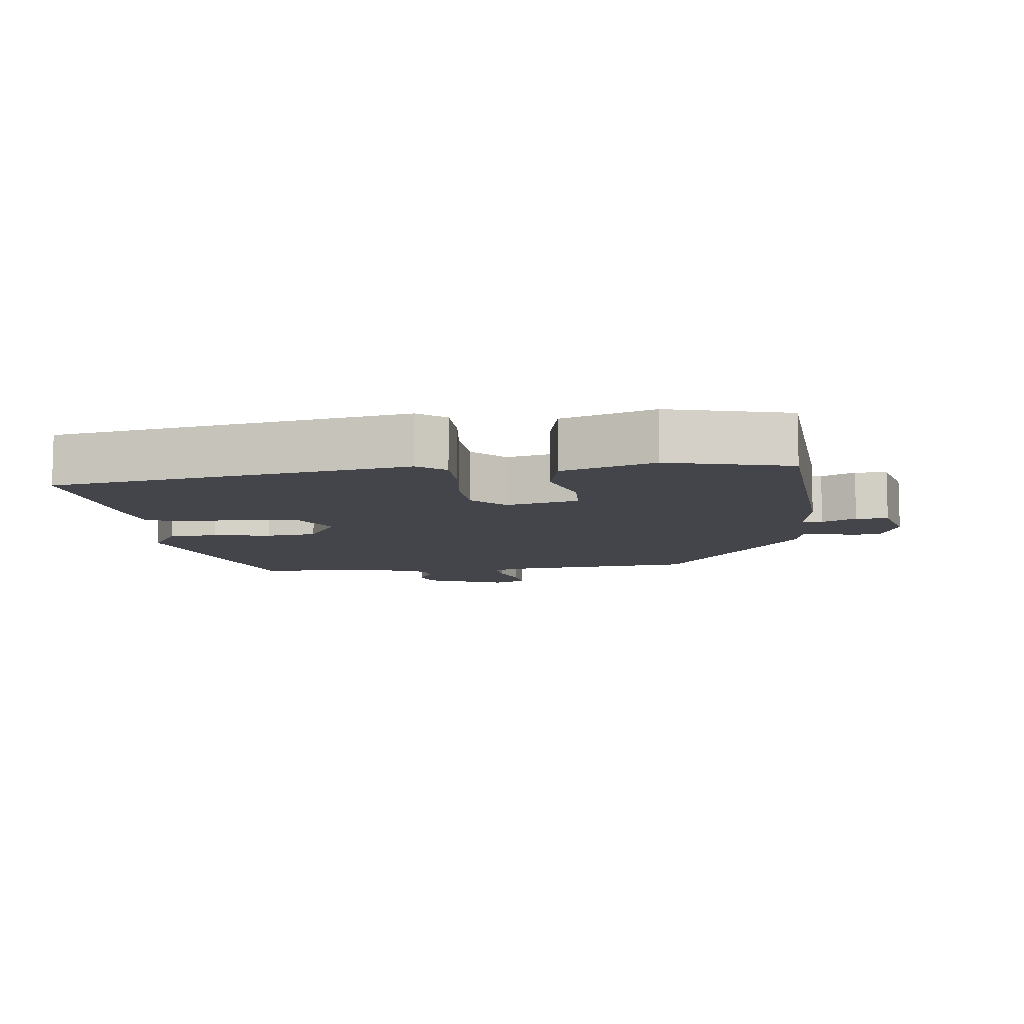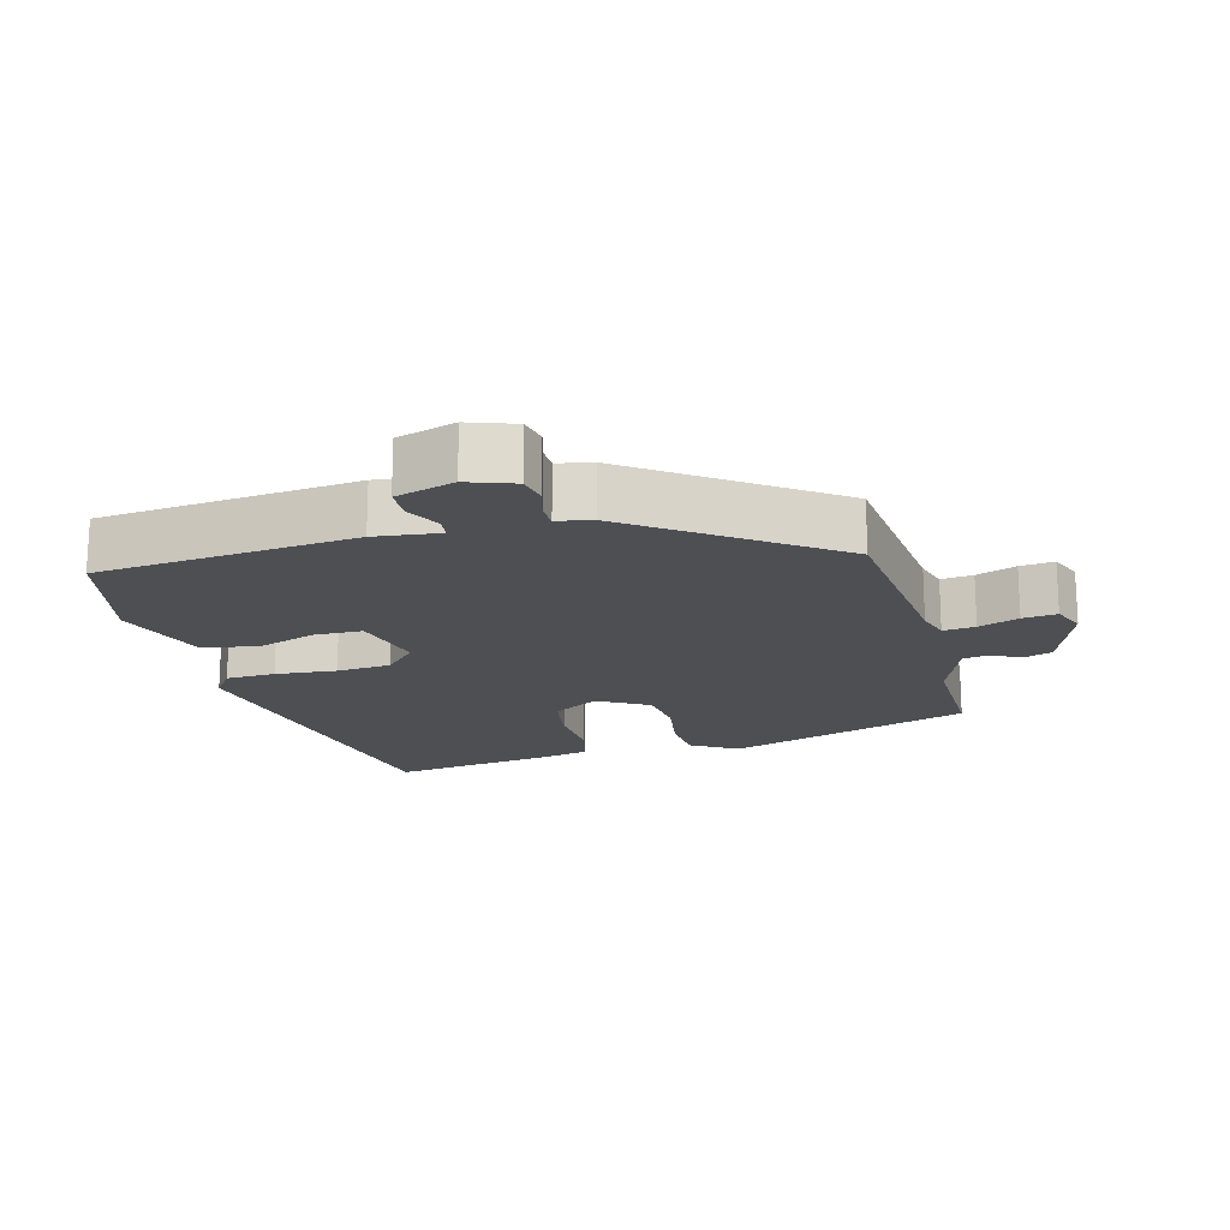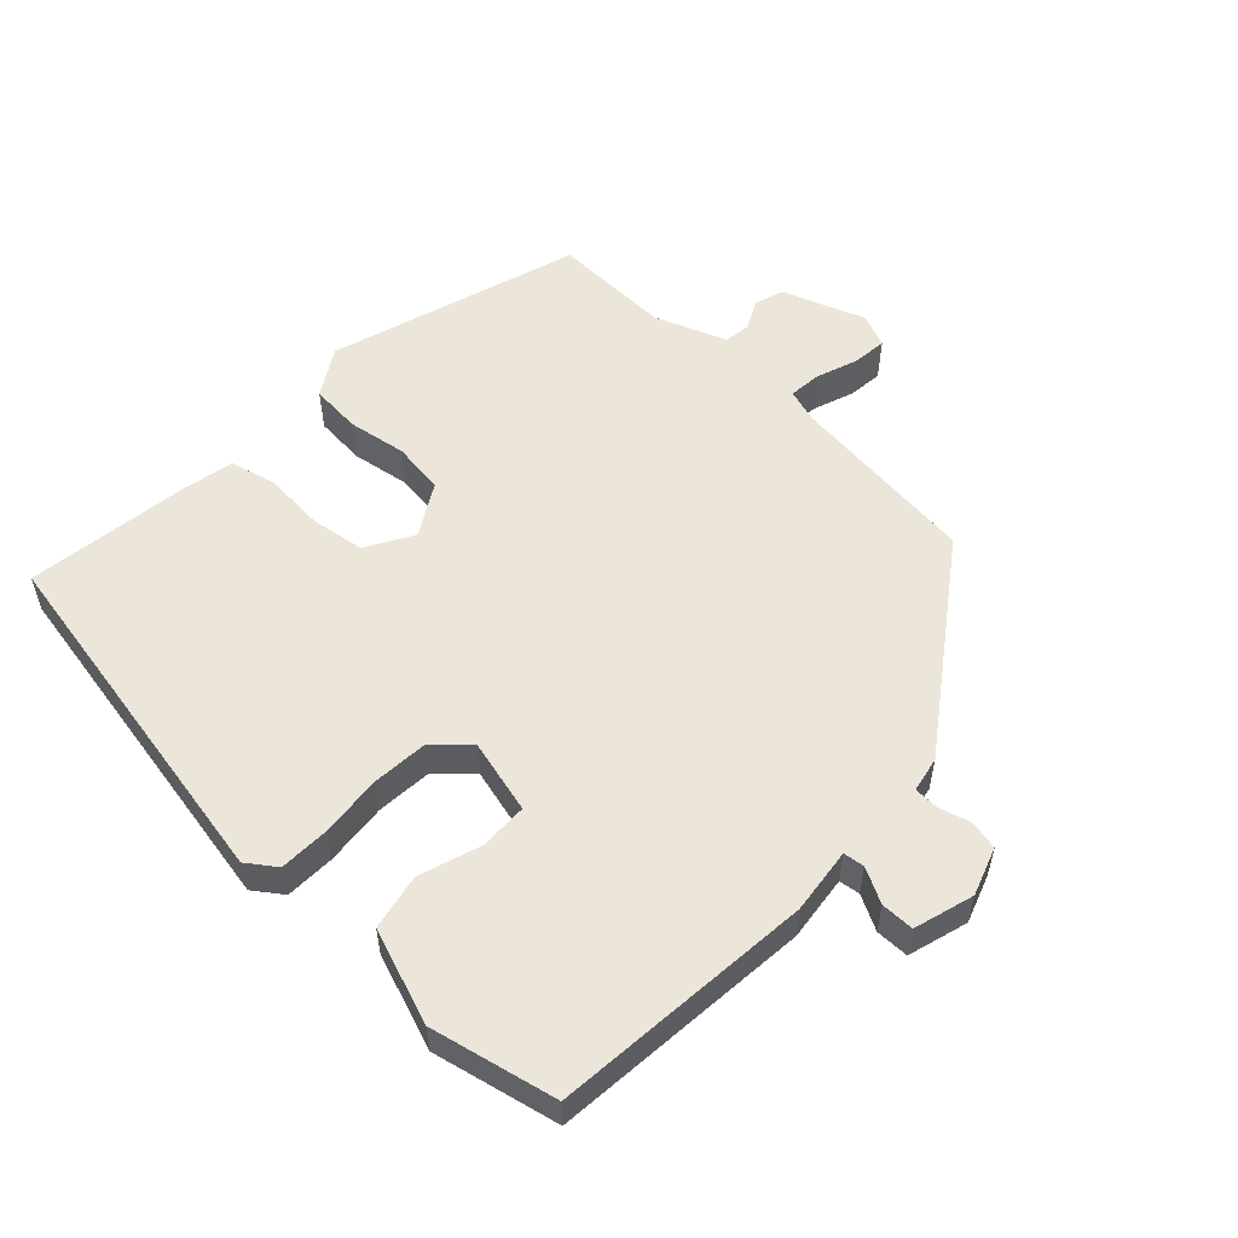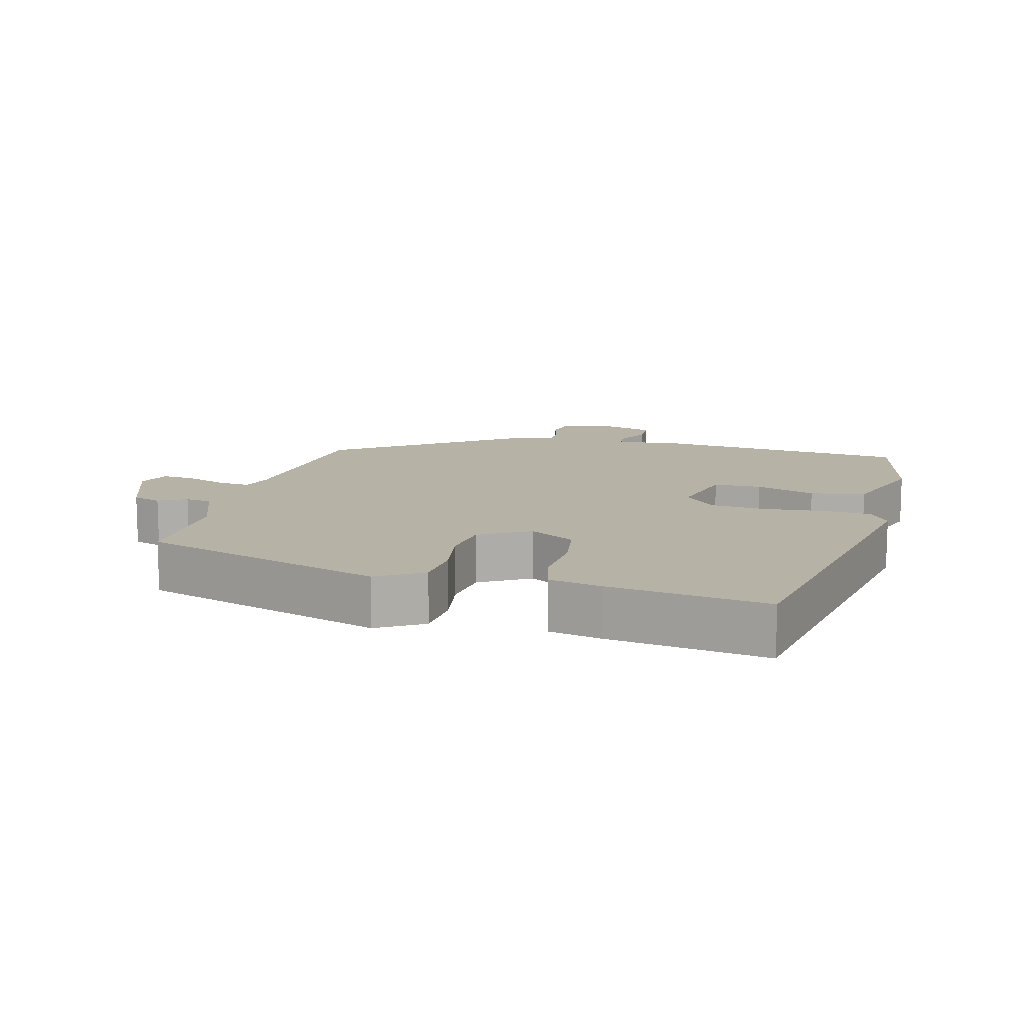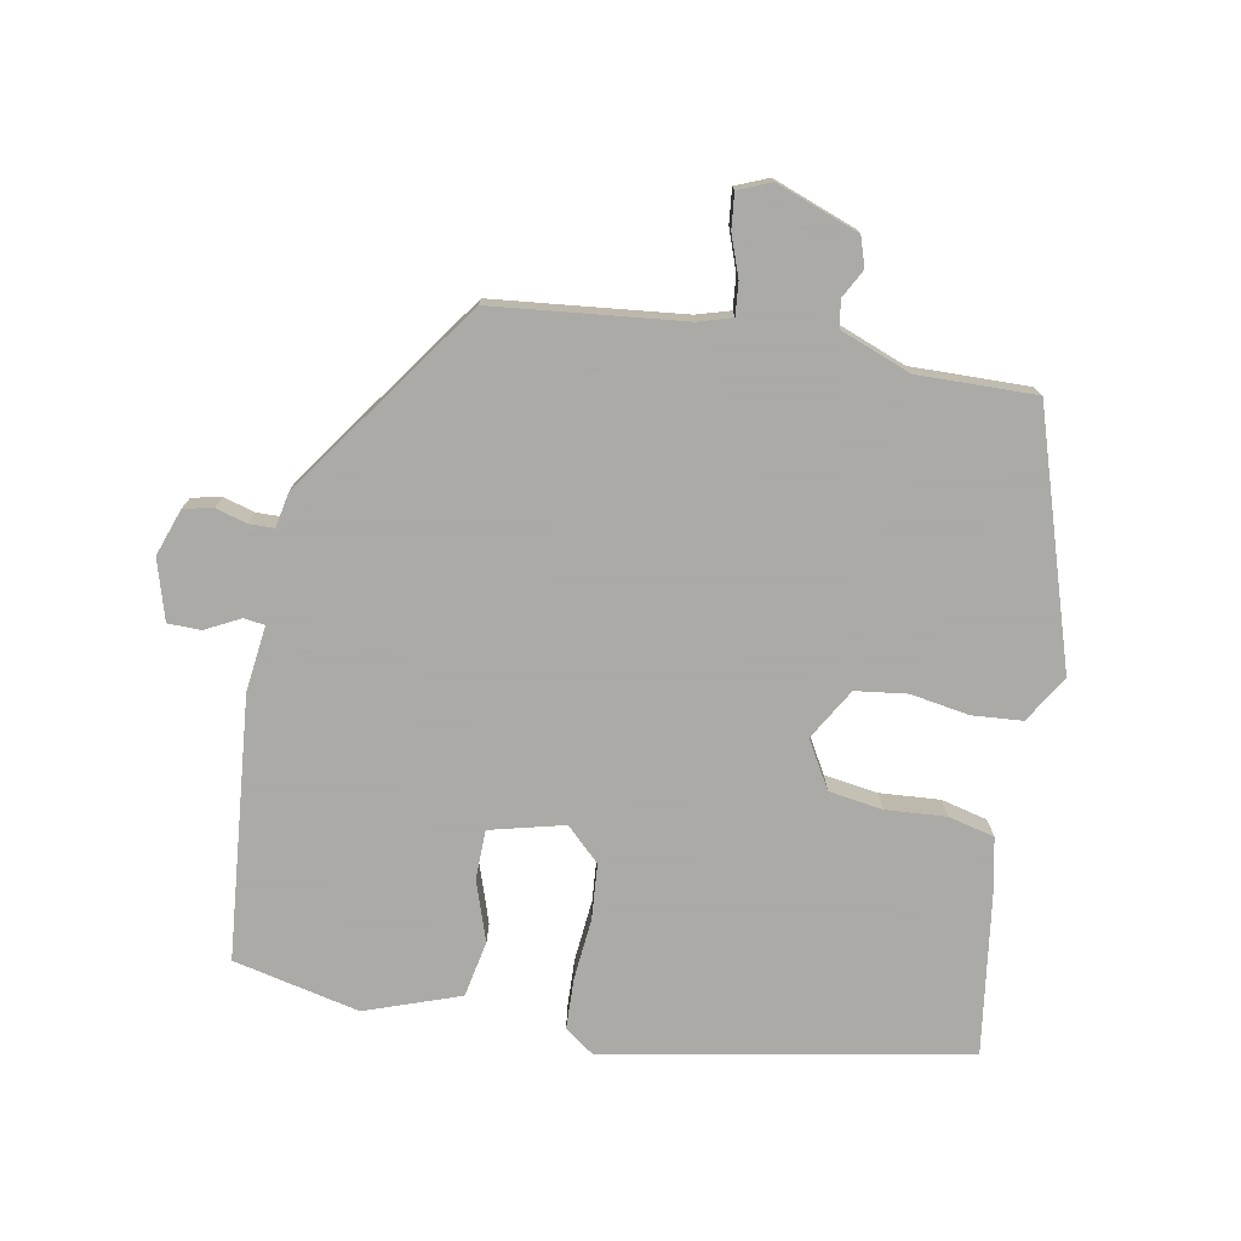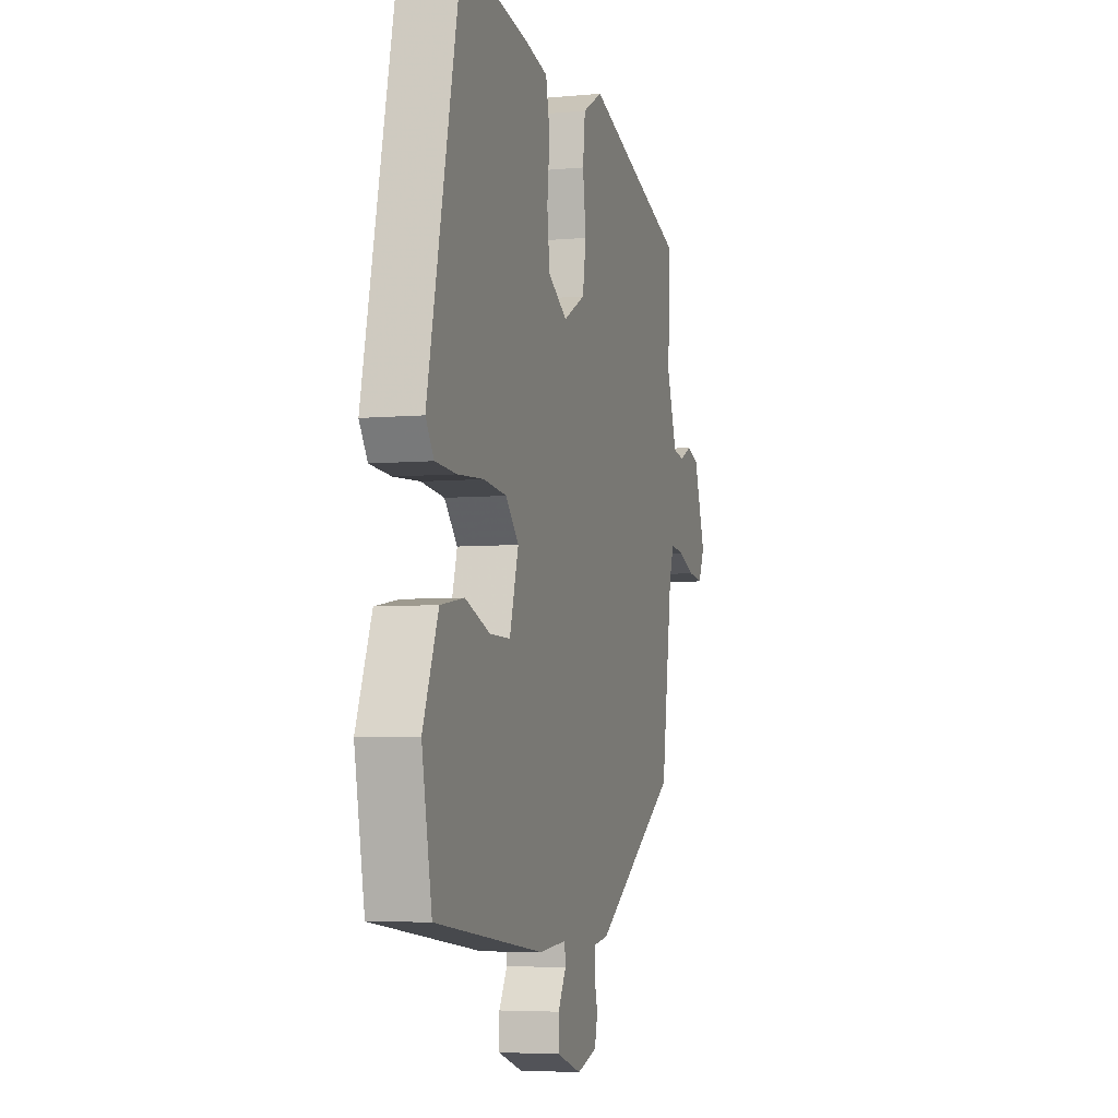
<metadata>
{"format":"obj","ext":"obj","renderer":"f3d","projection":"perspective","resolution":1024,"background":"white","views":[{"elev":-9.3,"azim":93.5,"up":"+Y"},{"elev":-18.0,"azim":-167.0,"up":"+Y"},{"elev":55.6,"azim":131.4,"up":"+Y"},{"elev":12.5,"azim":12.8,"up":"+Y"},{"elev":-75.7,"azim":-102.5,"up":"+Y"},{"elev":-5.1,"azim":106.4,"up":"+Z"}]}
</metadata>
<code>
v 0.377 0.07 0.516
v 0.488 0.07 0.009
v 0.46 0.07 -0.033
v 0.389 0.07 -0.038
v 0.301 0.07 -0.033
v 0.223 0.07 -0.042
v 0.179 0.07 -0.091
v 0.209 0.07 -0.195
v 0.278 0.07 -0.194
v 0.363 0.07 -0.162
v 0.443 0.07 -0.175
v 0.495 0.07 -0.307
v 0.461 0.07 -0.487
v 0.092 0.07 -0.535
v -0.001 0.07 -0.527
v -0.004 0.07 -0.557
v 0.023 0.07 -0.605
v 0.024 0.07 -0.652
v -0.06 0.07 -0.68
v -0.128 0.07 -0.659
v -0.138 0.07 -0.618
v -0.127 0.07 -0.573
v -0.129 0.07 -0.538
v -0.179 0.07 -0.53
v -0.462 0.07 -0.344
v -0.5 0.07 -0.076
v -0.516 0.07 -0.029
v -0.562 0.07 -0.035
v -0.619 0.07 -0.058
v -0.668 0.07 -0.065
v -0.689 0.07 -0.019
v -0.65 0.07 0.099
v -0.609 0.07 0.114
v -0.568 0.07 0.094
v -0.53 0.07 0.101
v -0.495 0.07 0.203
v -0.504 0.07 0.37
v -0.156 0.07 0.494
v -0.088 0.07 0.456
v -0.08 0.07 0.385
v -0.091 0.07 0.302
v -0.079 0.07 0.229
v -0.005 0.07 0.189
v 0.06 0.07 0.23
v 0.069 0.07 0.307
v 0.06 0.07 0.392
v 0.074 0.07 0.458
v 0.149 0.07 0.476
v 0.377 0 0.516
v 0.488 0 0.009
v 0.46 0 -0.033
v 0.389 0 -0.038
v 0.301 0 -0.033
v 0.223 0 -0.042
v 0.179 0 -0.091
v 0.209 0 -0.195
v 0.278 0 -0.194
v 0.363 0 -0.162
v 0.443 0 -0.175
v 0.495 0 -0.307
v 0.461 0 -0.487
v 0.092 0 -0.535
v -0.001 0 -0.527
v -0.004 0 -0.557
v 0.023 0 -0.605
v 0.024 0 -0.652
v -0.06 0 -0.68
v -0.128 0 -0.659
v -0.138 0 -0.618
v -0.127 0 -0.573
v -0.129 0 -0.538
v -0.179 0 -0.53
v -0.462 0 -0.344
v -0.5 0 -0.076
v -0.516 0 -0.029
v -0.562 0 -0.035
v -0.619 0 -0.058
v -0.668 0 -0.065
v -0.689 0 -0.019
v -0.65 0 0.099
v -0.609 0 0.114
v -0.568 0 0.094
v -0.53 0 0.101
v -0.495 0 0.203
v -0.504 0 0.37
v -0.156 0 0.494
v -0.088 0 0.456
v -0.08 0 0.385
v -0.091 0 0.302
v -0.079 0 0.229
v -0.005 0 0.189
v 0.06 0 0.23
v 0.069 0 0.307
v 0.06 0 0.392
v 0.074 0 0.458
v 0.149 0 0.476
f 45 46 47 48
f 44 45 48 1
f 38 39 40 41
f 36 37 38 41
f 35 36 41 42
f 31 32 33 34
f 31 34 35
f 28 29 30 31
f 27 28 31 35
f 26 27 35 42
f 23 24 25 26
f 19 20 21 22
f 19 22 23
f 16 17 18 19
f 15 16 19 23
f 12 13 14 15
f 9 10 11 12
f 8 9 12 15
f 7 8 15 23
f 2 3 4 5
f 44 1 2 5
f 43 44 5 6
f 7 23 26 42
f 6 7 42 43
f 96 95 94 93
f 49 96 93 92
f 89 88 87 86
f 89 86 85 84
f 90 89 84 83
f 82 81 80 79
f 83 82 79
f 79 78 77 76
f 83 79 76 75
f 90 83 75 74
f 74 73 72 71
f 70 69 68 67
f 71 70 67
f 67 66 65 64
f 71 67 64 63
f 63 62 61 60
f 60 59 58 57
f 63 60 57 56
f 71 63 56 55
f 53 52 51 50
f 53 50 49 92
f 54 53 92 91
f 90 74 71 55
f 91 90 55 54
f 1 49 50 2
f 2 50 51 3
f 3 51 52 4
f 4 52 53 5
f 5 53 54 6
f 6 54 55 7
f 7 55 56 8
f 8 56 57 9
f 9 57 58 10
f 10 58 59 11
f 11 59 60 12
f 12 60 61 13
f 13 61 62 14
f 14 62 63 15
f 15 63 64 16
f 16 64 65 17
f 17 65 66 18
f 18 66 67 19
f 19 67 68 20
f 20 68 69 21
f 21 69 70 22
f 22 70 71 23
f 23 71 72 24
f 24 72 73 25
f 25 73 74 26
f 26 74 75 27
f 27 75 76 28
f 28 76 77 29
f 29 77 78 30
f 30 78 79 31
f 31 79 80 32
f 32 80 81 33
f 33 81 82 34
f 34 82 83 35
f 35 83 84 36
f 36 84 85 37
f 37 85 86 38
f 38 86 87 39
f 39 87 88 40
f 40 88 89 41
f 41 89 90 42
f 42 90 91 43
f 43 91 92 44
f 44 92 93 45
f 45 93 94 46
f 46 94 95 47
f 47 95 96 48
f 48 96 49 1

</code>
